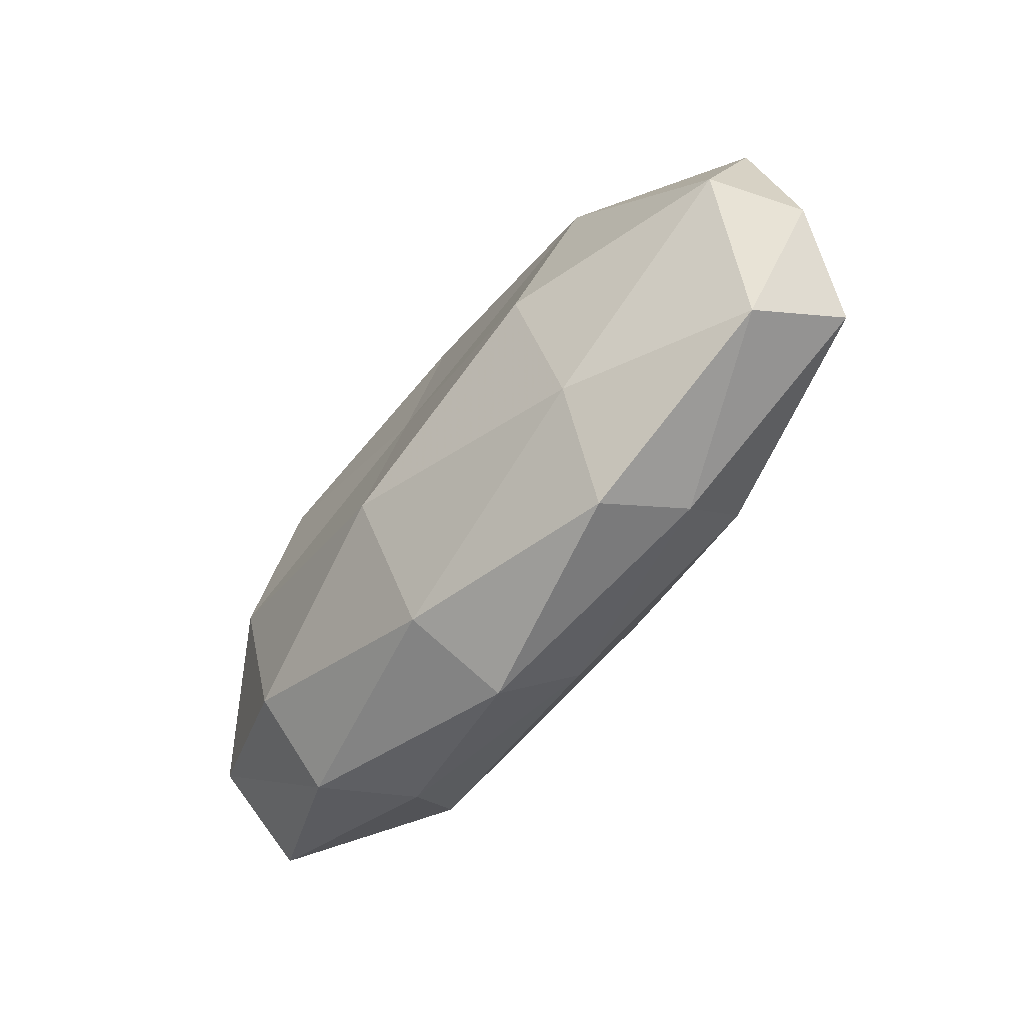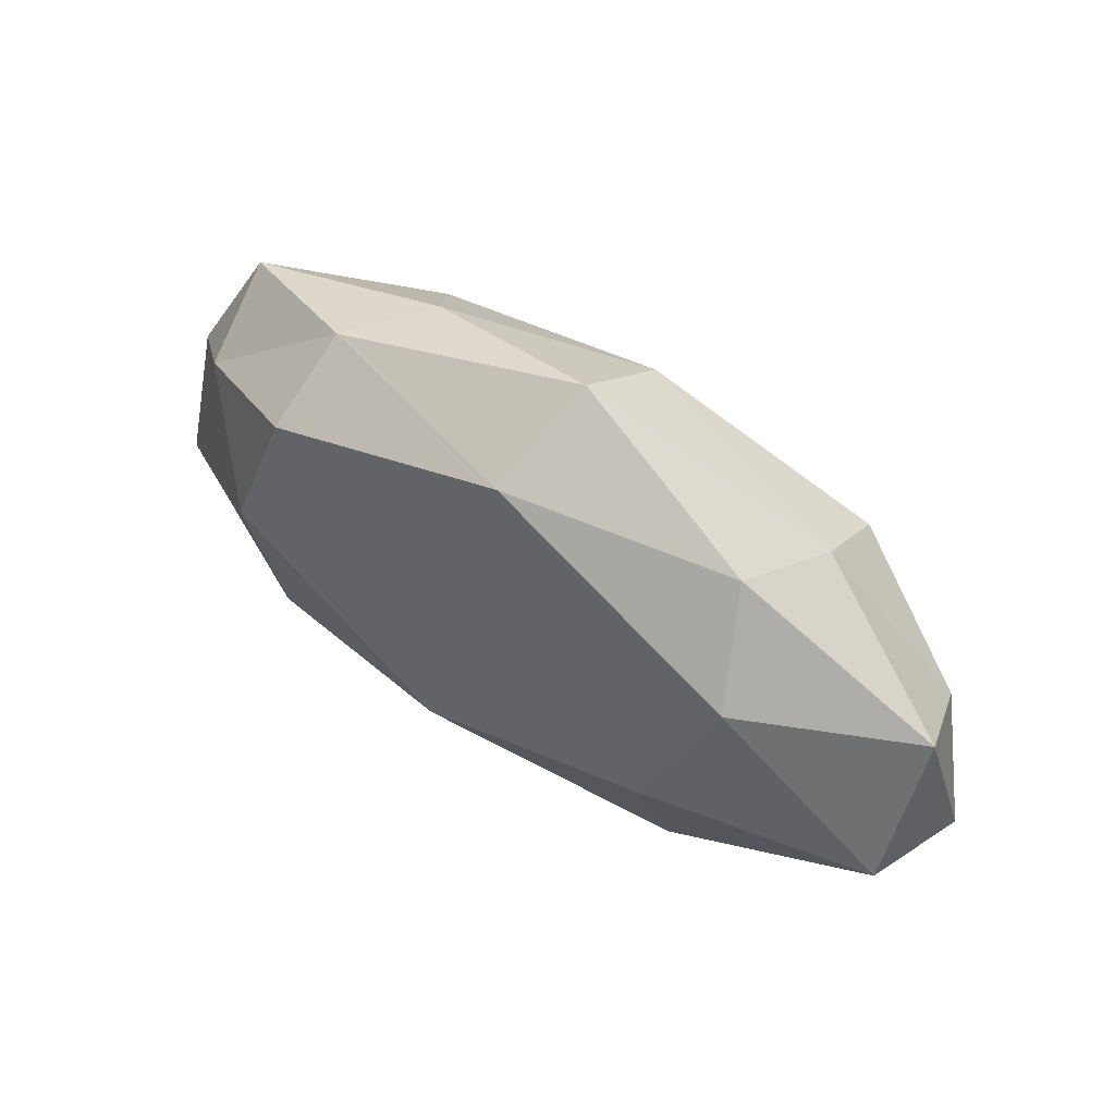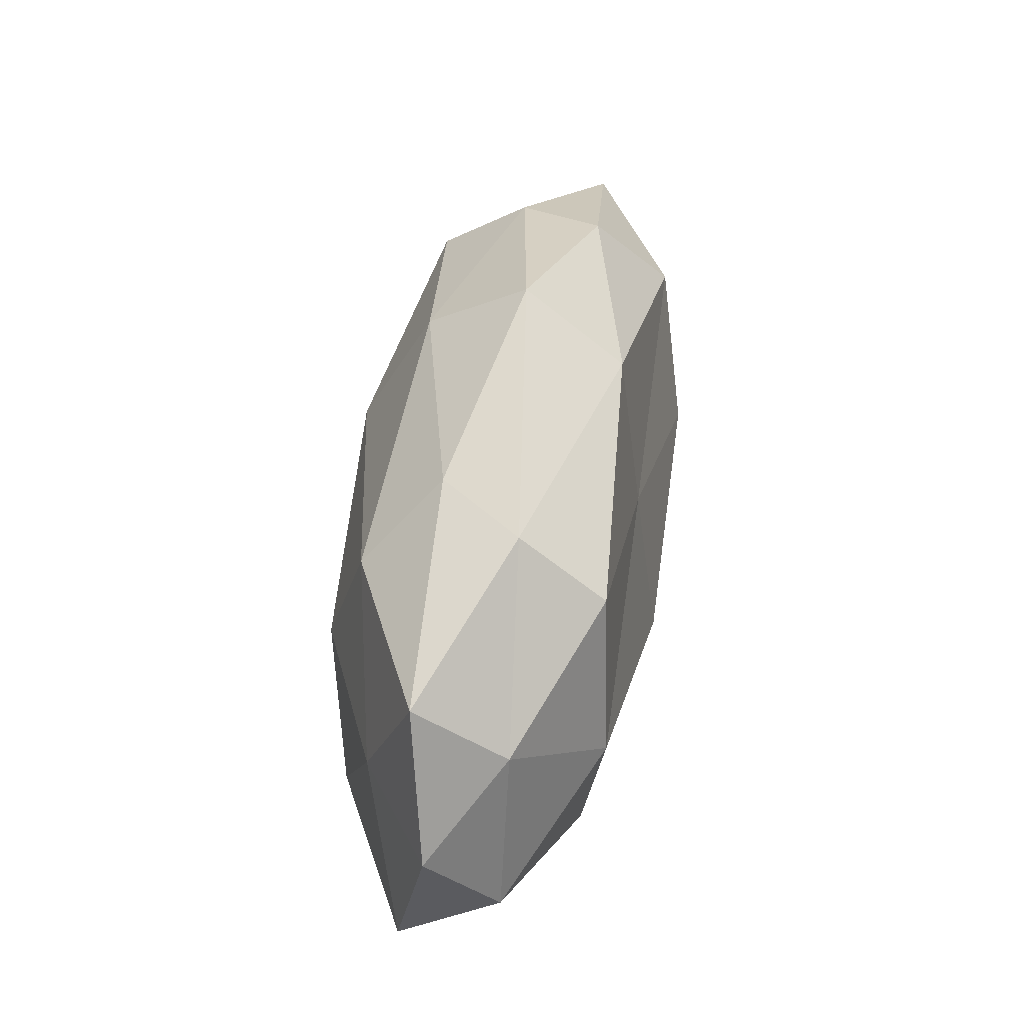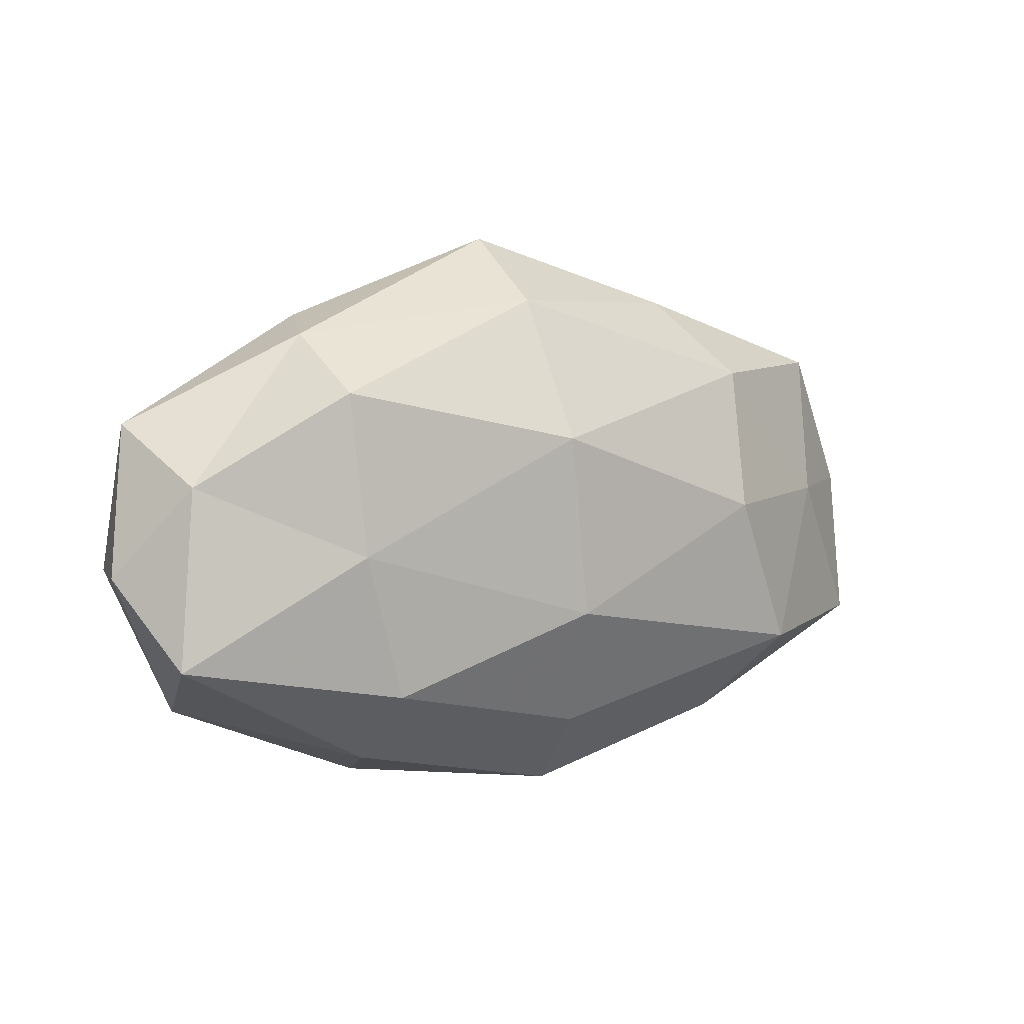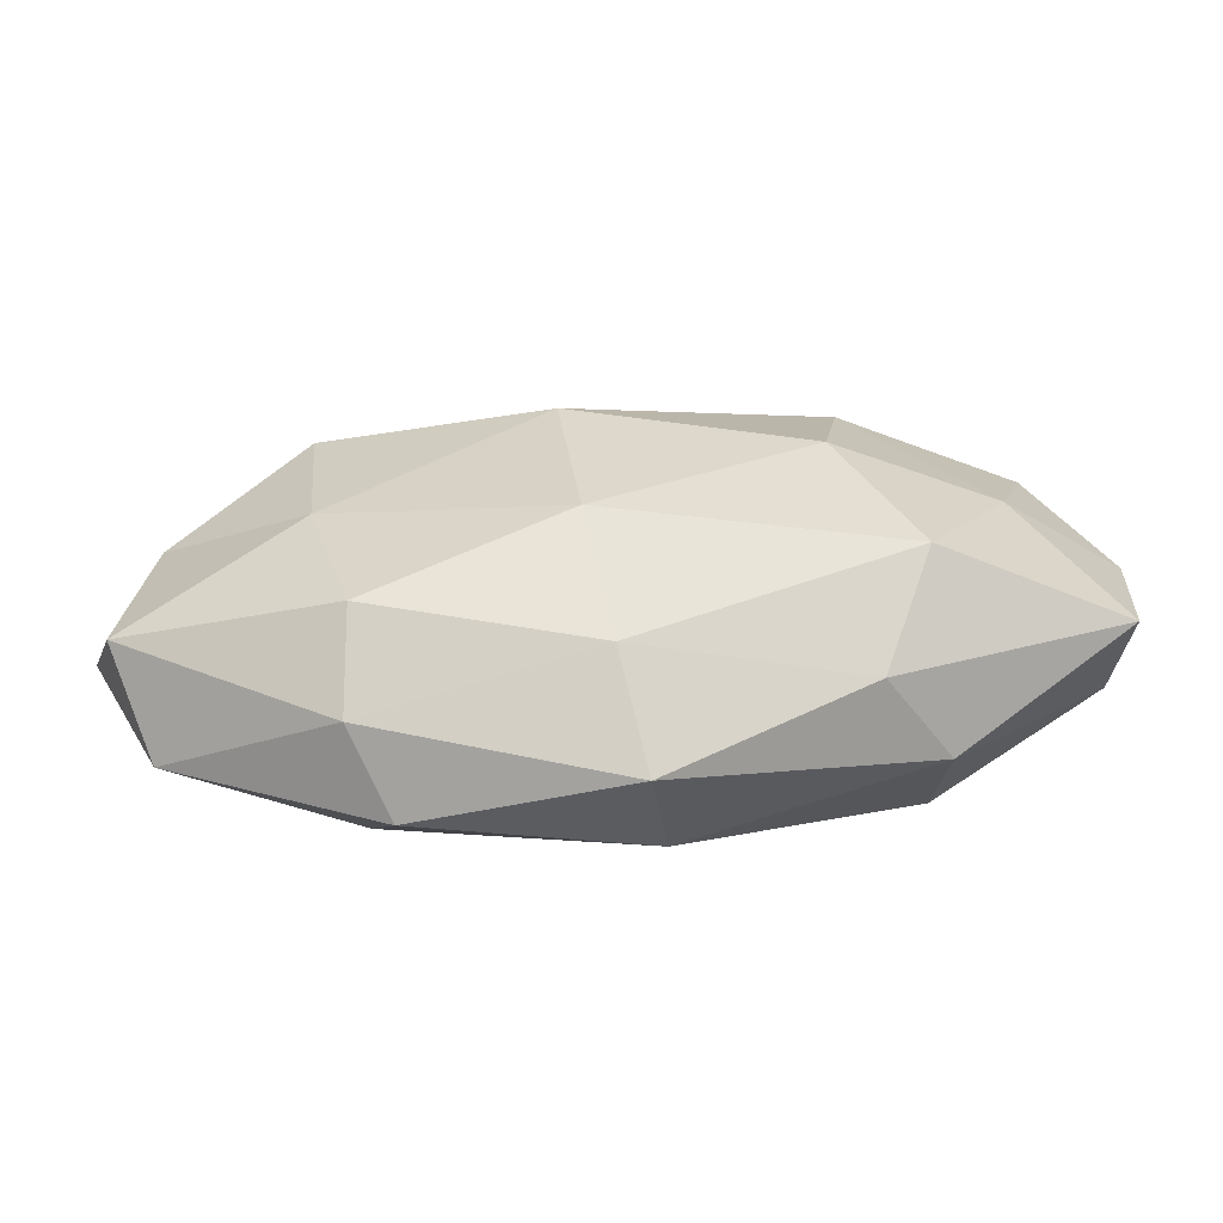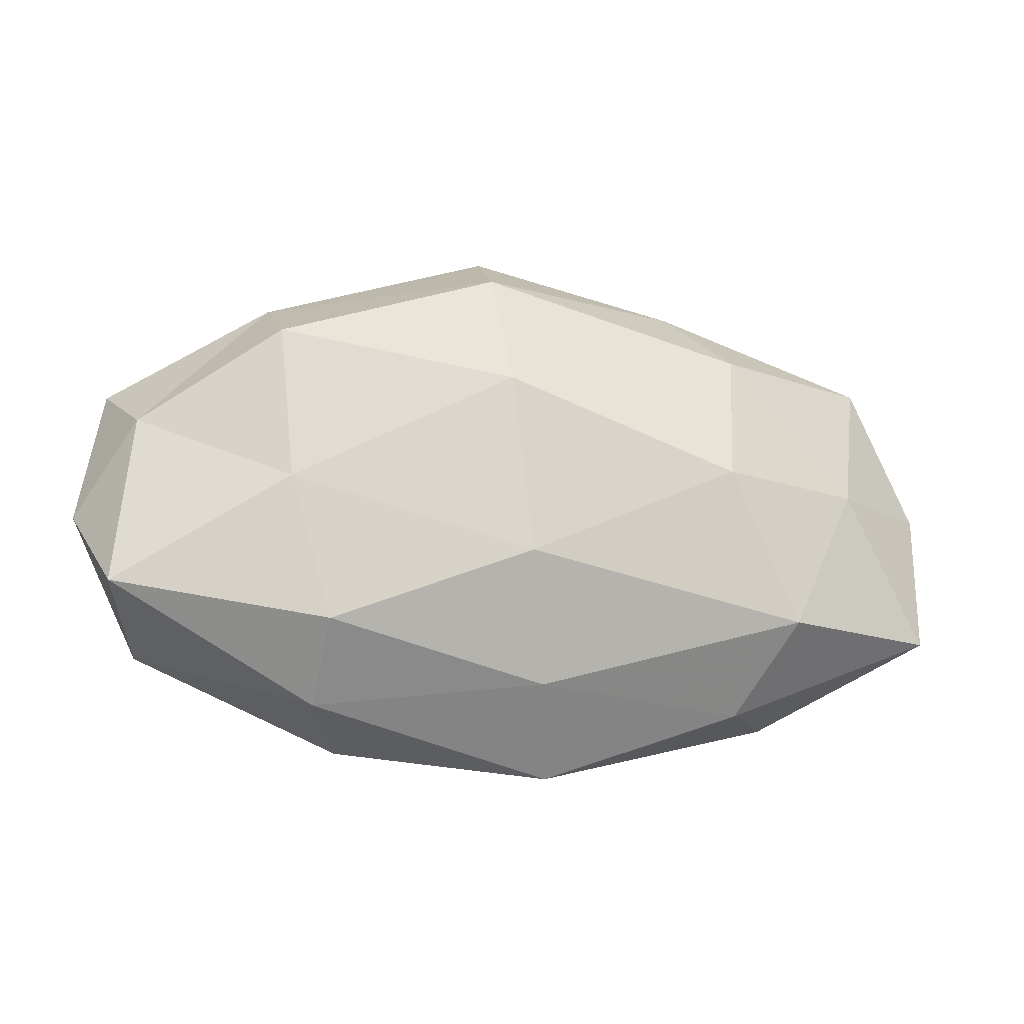
<metadata>
{"format":"obj","ext":"obj","renderer":"f3d","projection":"perspective","resolution":1024,"background":"white","views":[{"elev":-59.5,"azim":51.9,"up":"+Y"},{"elev":53.4,"azim":36.2,"up":"+Y"},{"elev":48.7,"azim":-80.2,"up":"+Y"},{"elev":4.9,"azim":145.6,"up":"+Y"},{"elev":-60.3,"azim":-176.4,"up":"+Y"},{"elev":-18.7,"azim":166.5,"up":"+Y"}]}
</metadata>
<code>
v 0.02474 -0.01856 -0.01432
v 0.04615 -0.02048 0.002651
v -0.001459 -0.02429 -0.01138
v 0.04795 0.006546 -0.007535
v 0.05083 -0.004233 0.01107
v 0.03245 0.02377 -0.004317
v -0.03272 -0.01574 -0.01569
v -0.0518 -0.007602 0.007239
v -0.0272 -0.02573 -0.006534
v -0.02682 0.02752 0.005039
v -0.001699 0.008151 0.01585
v 0.05457 -0.004018 1.585e-05
v -0.02594 0.01873 -0.0134
v -0.005303 -0.02796 0.01034
v -0.04644 0.01986 -0.003447
v -0.0347 0.001327 0.01677
v 0.02431 -0.002747 0.01847
v -0.02377 0.002084 -0.01855
v 0.05021 -0.01411 -0.008865
v -0.04247 0.002986 -0.009908
v -0.004182 -0.03367 -0.001372
v 0.02998 -0.001695 -0.01543
v 0.001502 -0.009923 -0.01897
v -0.03216 -0.01765 0.01385
v 0.02779 0.0261 0.005957
v 0.004973 0.02783 -0.01131
v -0.02811 0.02016 0.01517
v -0.04555 0.01216 0.007209
v 0.02525 -0.01909 0.01245
v -0.05518 0.003463 -0.0008226
v 0.03172 0.01706 -0.01464
v 0.05144 0.01339 0.003727
v 0.00408 0.0357 0.0006419
v -0.01997 0.02779 -0.004788
v -0.004718 -0.01205 0.0192
v 0.03194 0.015 0.01472
v -0.05369 -0.01445 -0.00468
v 0.02112 -0.03058 0.00433
v 0.001285 0.02824 0.01265
v -0.03391 -0.02511 0.003638
v 0.02537 -0.02699 -0.00563
v 0.004267 0.01137 -0.01983
f 3 9 7
f 2 12 5
f 2 19 12
f 12 19 4
f 13 20 15
f 20 18 7
f 13 18 20
f 21 9 3
f 19 1 22
f 19 22 4
f 1 3 23
f 3 7 23
f 23 7 18
f 23 22 1
f 16 8 24
f 16 11 27
f 15 28 10
f 28 8 16
f 10 28 27
f 27 28 16
f 2 5 29
f 29 5 17
f 15 20 30
f 28 30 8
f 15 30 28
f 31 6 4
f 4 22 31
f 26 6 31
f 6 32 4
f 4 32 12
f 5 12 32
f 6 25 32
f 33 25 6
f 33 6 26
f 34 15 10
f 34 13 15
f 34 26 13
f 34 10 33
f 34 33 26
f 35 11 16
f 35 17 11
f 14 35 24
f 24 35 16
f 29 35 14
f 29 17 35
f 17 5 36
f 36 11 17
f 5 32 36
f 36 32 25
f 37 7 9
f 20 7 37
f 37 8 30
f 30 20 37
f 38 14 21
f 38 2 29
f 38 29 14
f 10 27 39
f 39 27 11
f 10 39 33
f 33 39 25
f 39 11 36
f 25 39 36
f 21 40 9
f 14 40 21
f 40 24 8
f 14 24 40
f 40 8 37
f 9 40 37
f 41 3 1
f 41 1 19
f 41 19 2
f 21 3 41
f 38 41 2
f 38 21 41
f 13 42 18
f 18 42 23
f 42 22 23
f 26 42 13
f 42 31 22
f 26 31 42

</code>
